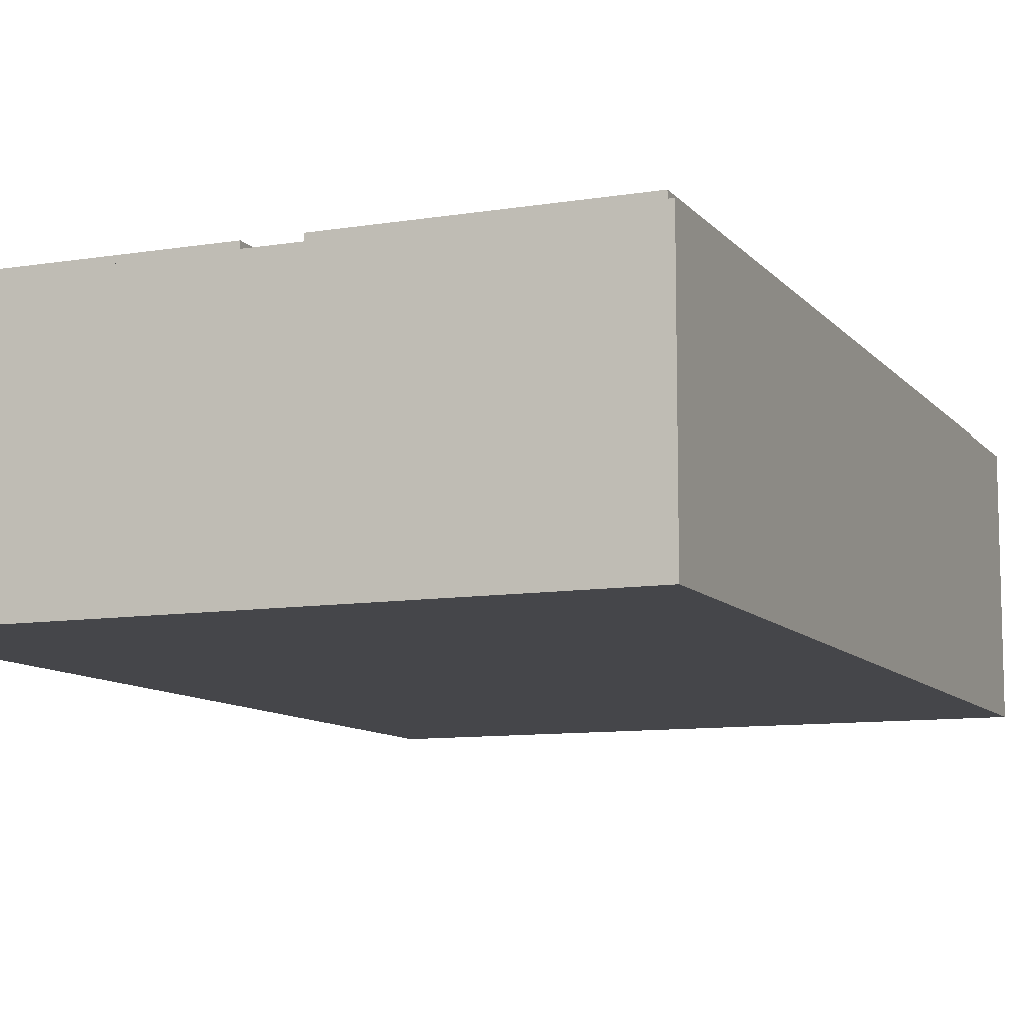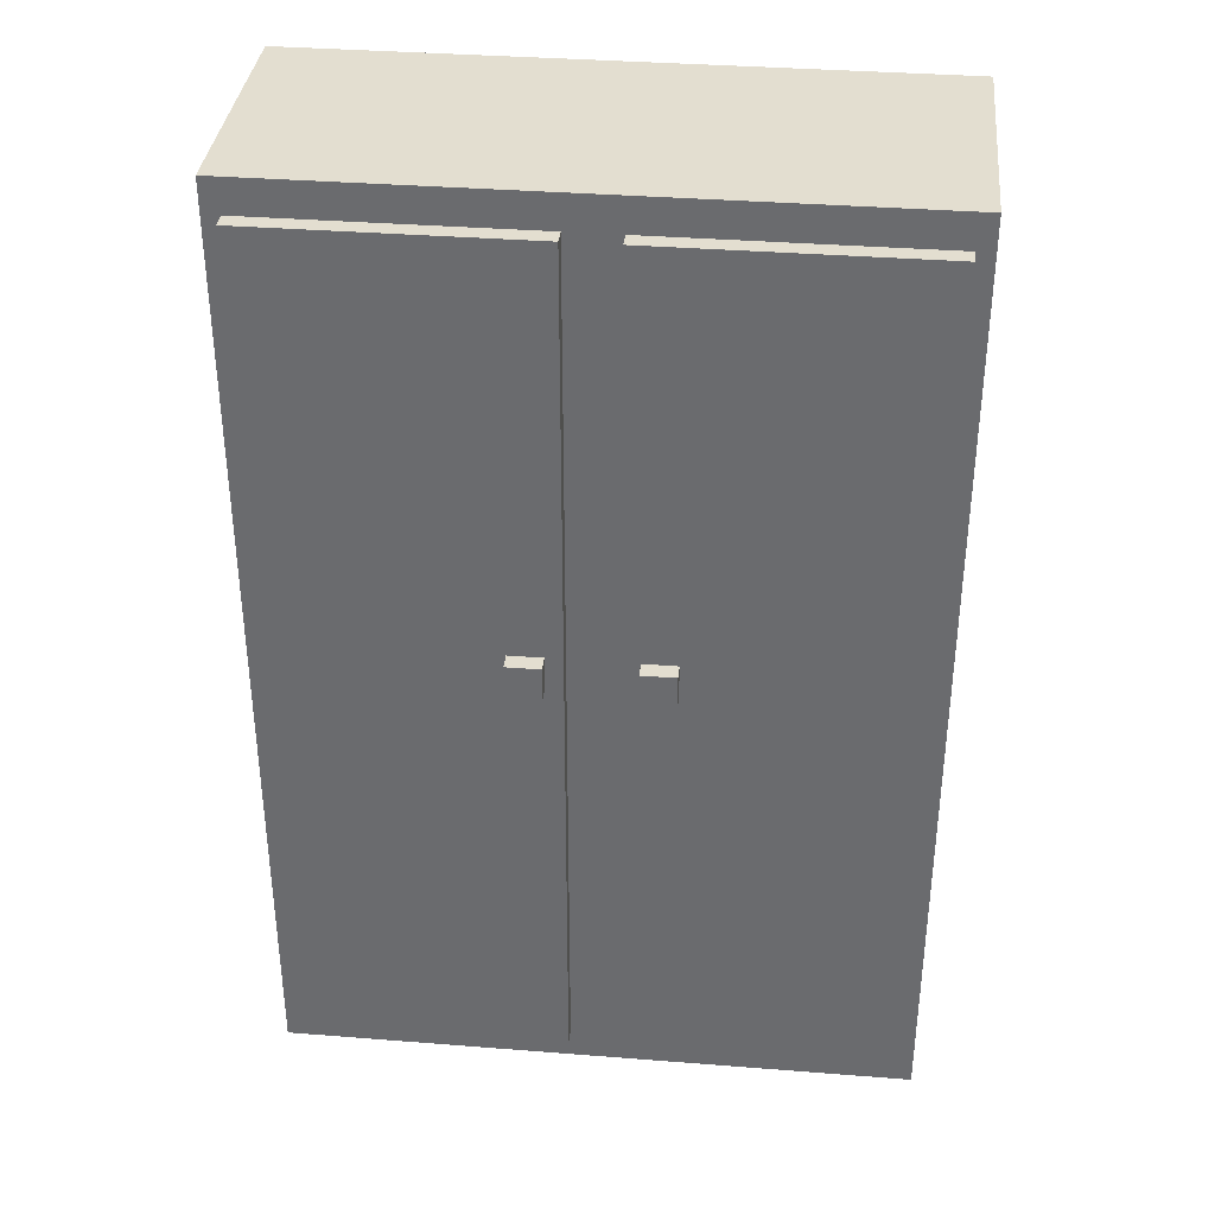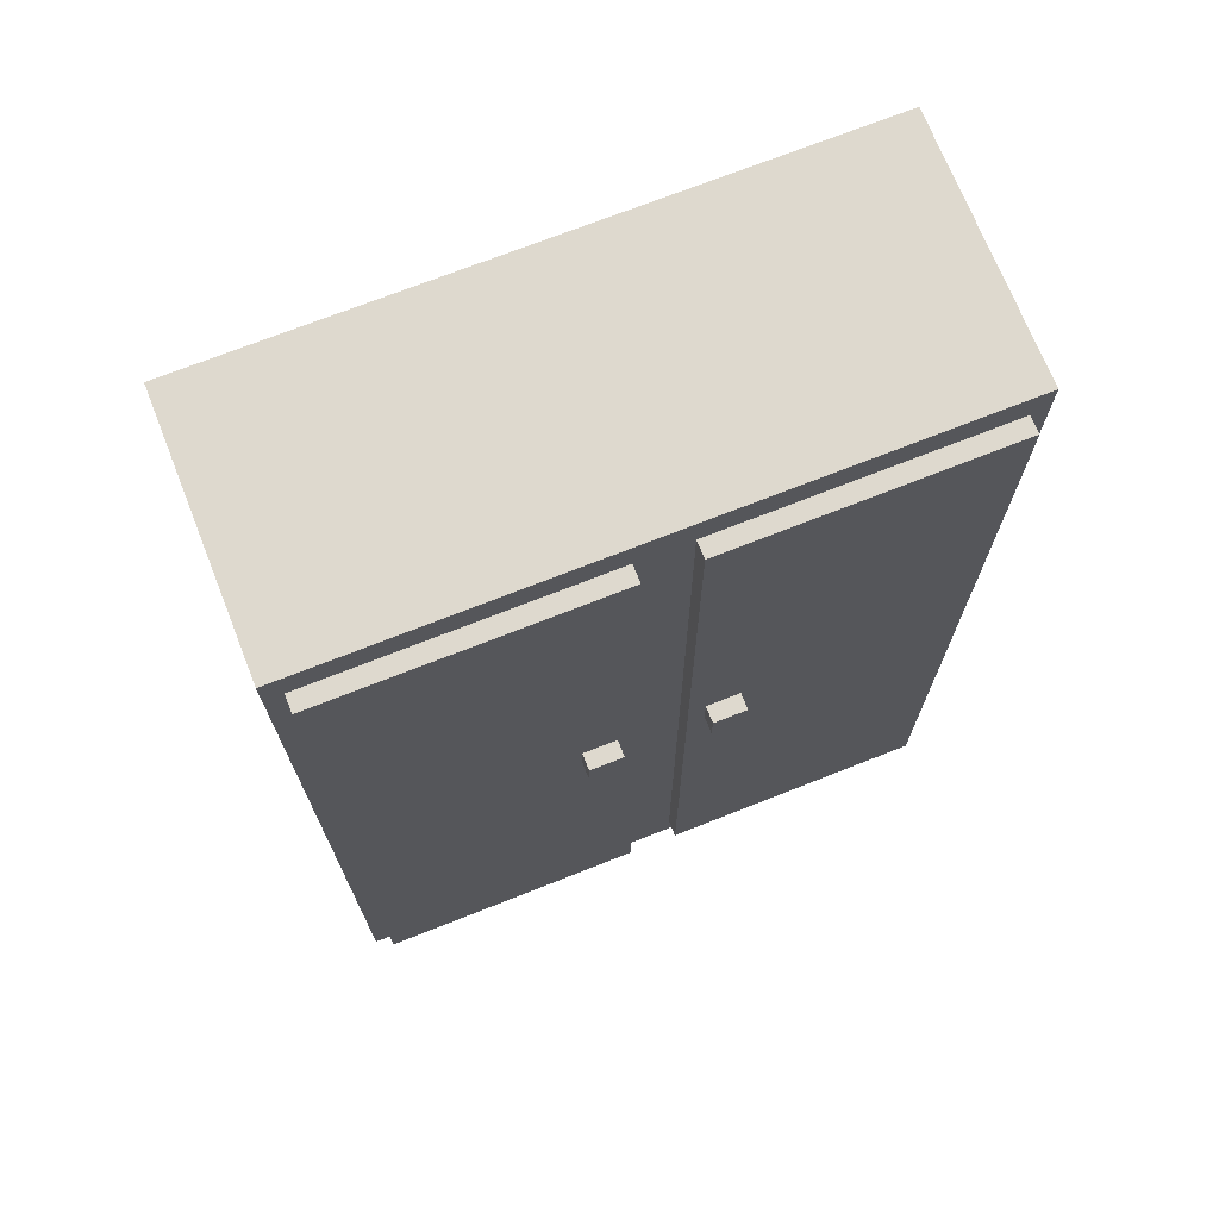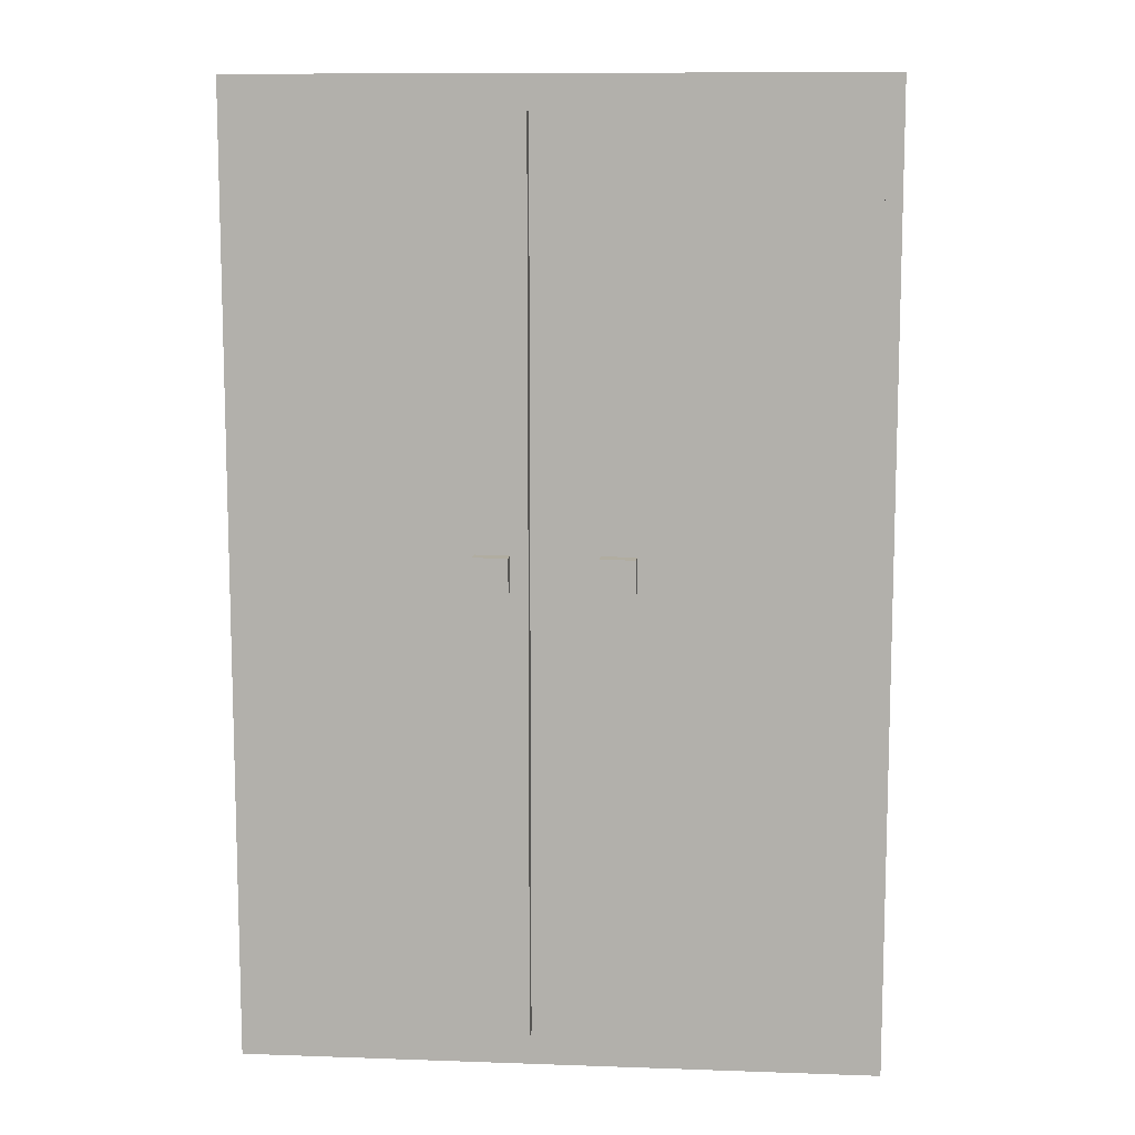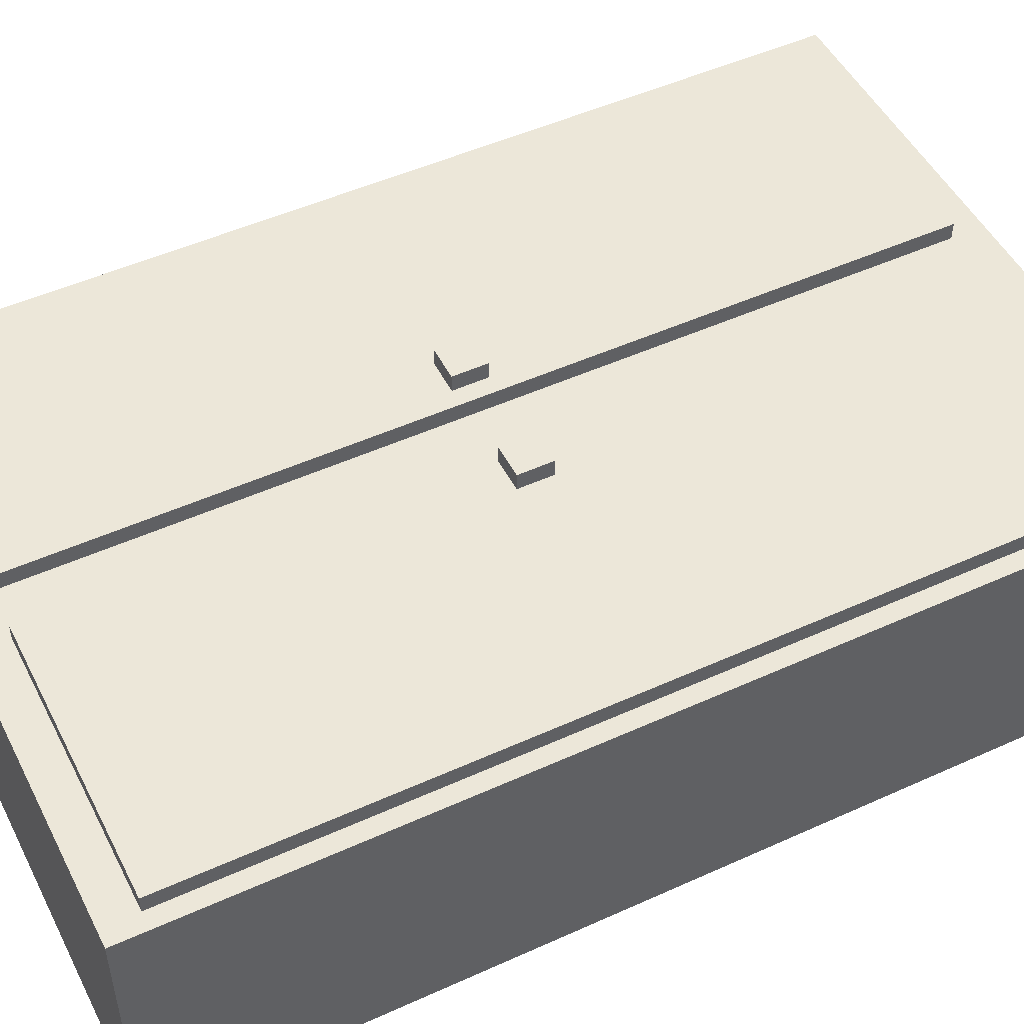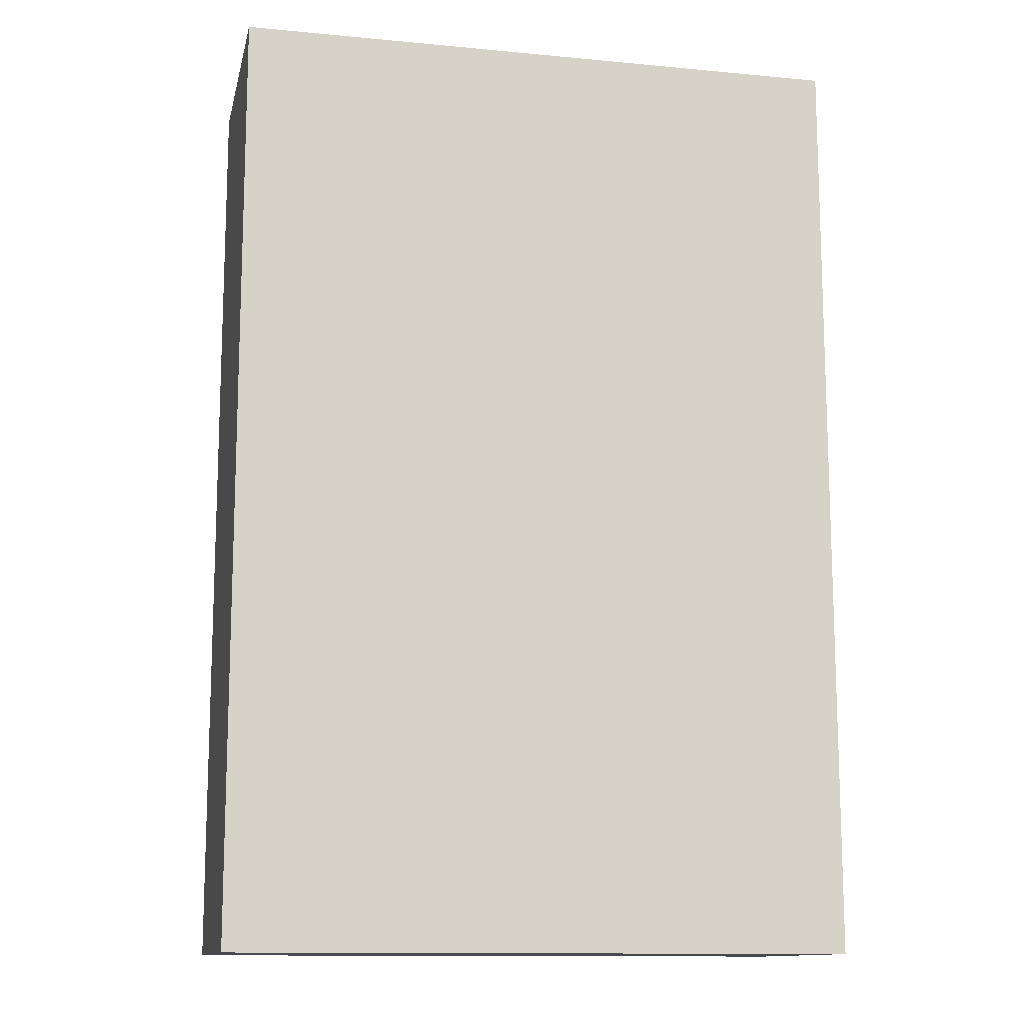
<metadata>
{"format":"obj","ext":"obj","renderer":"f3d","projection":"perspective","resolution":1024,"background":"white","views":[{"elev":-9.9,"azim":22.7,"up":"+Z"},{"elev":35.9,"azim":5.9,"up":"+Y"},{"elev":71.5,"azim":-21.6,"up":"+Y"},{"elev":10.3,"azim":5.1,"up":"+Y"},{"elev":49.9,"azim":-116.5,"up":"+Z"},{"elev":-12.7,"azim":167.7,"up":"+Y"}]}
</metadata>
<code>
o
v 1.5 2 -3
v 1.5 2 -4.5
v 1.5 7.6 -3
v 1.5 7.6 -4.5
v 1.6 2.2 -2.9
v 1.6 2.2 -3
v 1.6 7.4 -2.9
v 1.6 7.4 -3
v 2.9 4.8 -2.8
v 2.9 4.8 -2.9
v 2.9 5 -2.8
v 2.9 5 -2.9
v 3.5 2.2 -2.9
v 3.5 2.2 -3
v 3.5 7.4 -2.9
v 3.5 7.4 -3
v 3.6 4.8 -2.8
v 3.6 4.8 -2.9
v 3.6 5 -2.8
v 3.6 5 -2.9
v 3.1 4.8 -2.8
v 3.1 4.8 -2.9
v 3.1 5 -2.8
v 3.1 5 -2.9
v 3.2 2.2 -2.9
v 3.2 2.2 -3
v 3.2 7.4 -2.9
v 3.2 7.4 -3
v 3.8 4.8 -2.8
v 3.8 4.8 -2.9
v 3.8 5 -2.8
v 3.8 5 -2.9
v 5.1 2.2 -2.9
v 5.1 2.2 -3
v 5.1 7.4 -2.9
v 5.1 7.4 -3
v 5.2 2 -3
v 5.2 2 -4.5
v 5.2 7.6 -3
v 5.2 7.6 -4.5
v 2.9 4.8 -2.8
v 2.9 5 -2.8
v 3.1 4.8 -2.8
v 3.1 5 -2.8
v 3.6 4.8 -2.8
v 3.6 5 -2.8
v 3.8 4.8 -2.8
v 3.8 5 -2.8
v 1.6 2.2 -2.9
v 1.6 7.4 -2.9
v 2.9 4.8 -2.9
v 2.9 5 -2.9
v 3.1 4.8 -2.9
v 3.1 5 -2.9
v 3.2 2.2 -2.9
v 3.2 7.4 -2.9
v 3.5 2.2 -2.9
v 3.5 7.4 -2.9
v 3.6 4.8 -2.9
v 3.6 5 -2.9
v 3.8 4.8 -2.9
v 3.8 5 -2.9
v 5.1 2.2 -2.9
v 5.1 7.4 -2.9
v 1.5 2 -3
v 1.5 7.6 -3
v 1.6 2.2 -3
v 1.6 7.4 -3
v 3.2 2.2 -3
v 3.2 7.4 -3
v 3.5 2.2 -3
v 3.5 7.4 -3
v 5.1 2.2 -3
v 5.1 7.4 -3
v 5.2 2 -3
v 5.2 7.6 -3
v 1.5 2 -4.5
v 1.5 7.6 -4.5
v 5.2 2 -4.5
v 5.2 7.6 -4.5
v 1.5 2 -3
v 5.2 2 -3
v 1.5 2 -4.5
v 5.2 2 -4.5
v 1.6 2.2 -2.9
v 3.2 2.2 -2.9
v 3.5 2.2 -2.9
v 5.1 2.2 -2.9
v 1.6 2.2 -3
v 3.2 2.2 -3
v 3.5 2.2 -3
v 5.1 2.2 -3
v 2.9 4.8 -2.8
v 3.1 4.8 -2.8
v 3.6 4.8 -2.8
v 3.8 4.8 -2.8
v 2.9 4.8 -2.9
v 3.1 4.8 -2.9
v 3.6 4.8 -2.9
v 3.8 4.8 -2.9
v 2.9 5 -2.8
v 3.1 5 -2.8
v 3.6 5 -2.8
v 3.8 5 -2.8
v 2.9 5 -2.9
v 3.1 5 -2.9
v 3.6 5 -2.9
v 3.8 5 -2.9
v 1.6 7.4 -2.9
v 3.2 7.4 -2.9
v 3.5 7.4 -2.9
v 5.1 7.4 -2.9
v 1.6 7.4 -3
v 3.2 7.4 -3
v 3.5 7.4 -3
v 5.1 7.4 -3
v 1.5 7.6 -3
v 5.2 7.6 -3
v 1.5 7.6 -4.5
v 5.2 7.6 -4.5
f 3 2 1
f 4 2 3
f 7 6 5
f 8 6 7
f 11 10 9
f 12 10 11
f 15 14 13
f 16 14 15
f 19 18 17
f 20 18 19
f 21 22 23
f 23 22 24
f 25 26 27
f 27 26 28
f 29 30 31
f 31 30 32
f 33 34 35
f 35 34 36
f 37 38 39
f 39 38 40
f 43 42 41
f 44 42 43
f 47 46 45
f 48 46 47
f 51 50 49
f 52 50 51
f 53 51 49
f 54 50 52
f 55 53 49
f 55 54 53
f 56 50 54
f 56 54 55
f 59 58 57
f 60 58 59
f 61 59 57
f 62 58 60
f 63 61 57
f 63 62 61
f 64 58 62
f 64 62 63
f 67 66 65
f 68 66 67
f 69 67 65
f 70 66 68
f 71 69 65
f 71 70 69
f 72 66 70
f 72 70 71
f 73 71 65
f 74 66 72
f 75 73 65
f 75 74 73
f 76 66 74
f 76 74 75
f 77 78 79
f 79 78 80
f 83 82 81
f 84 82 83
f 89 86 85
f 90 86 89
f 91 88 87
f 92 88 91
f 97 94 93
f 98 94 97
f 99 96 95
f 100 96 99
f 101 102 105
f 105 102 106
f 103 104 107
f 107 104 108
f 109 110 113
f 113 110 114
f 111 112 115
f 115 112 116
f 117 118 119
f 119 118 120

</code>
